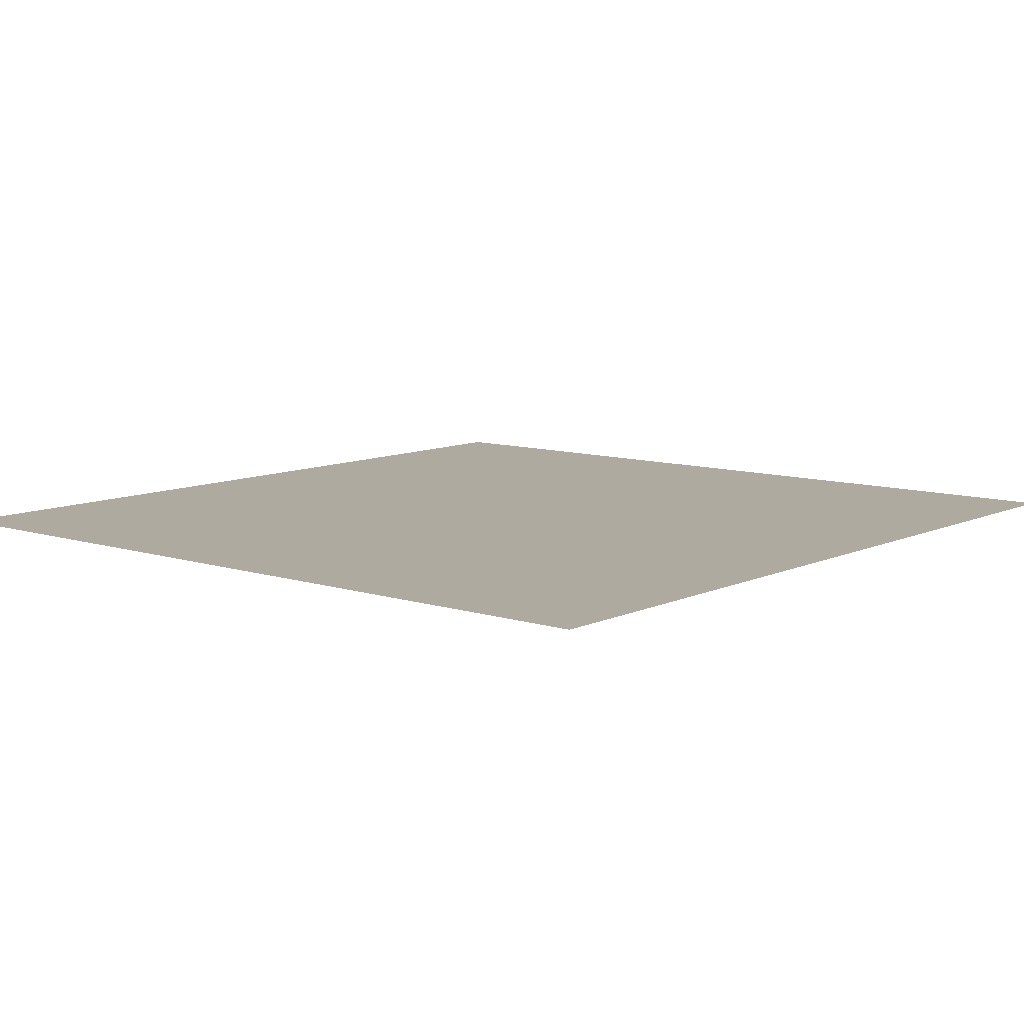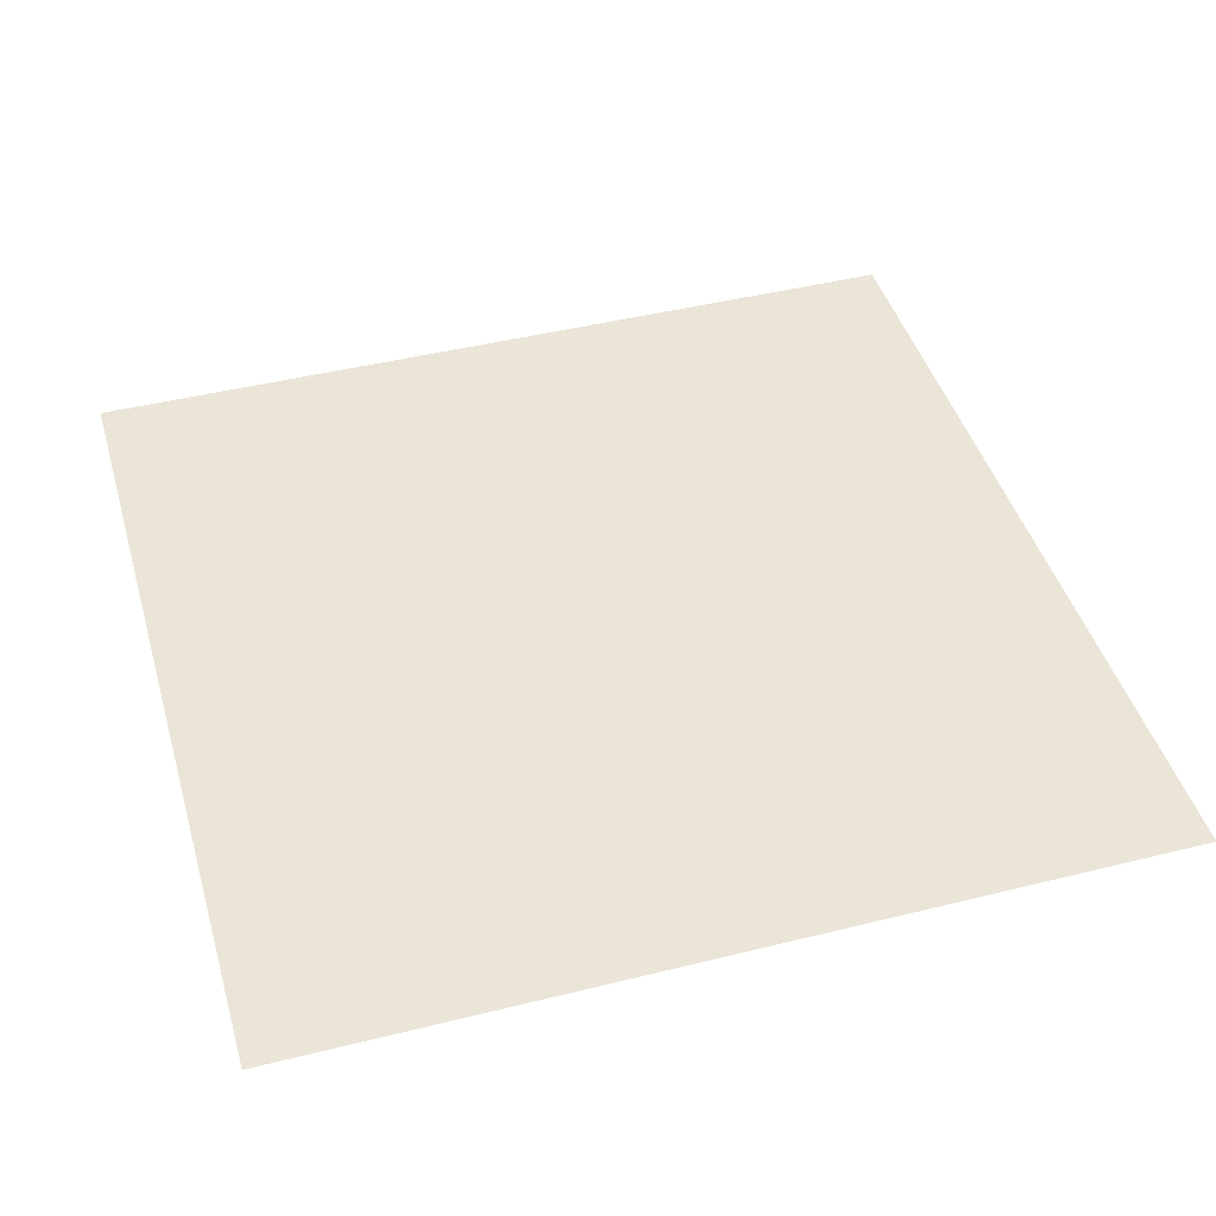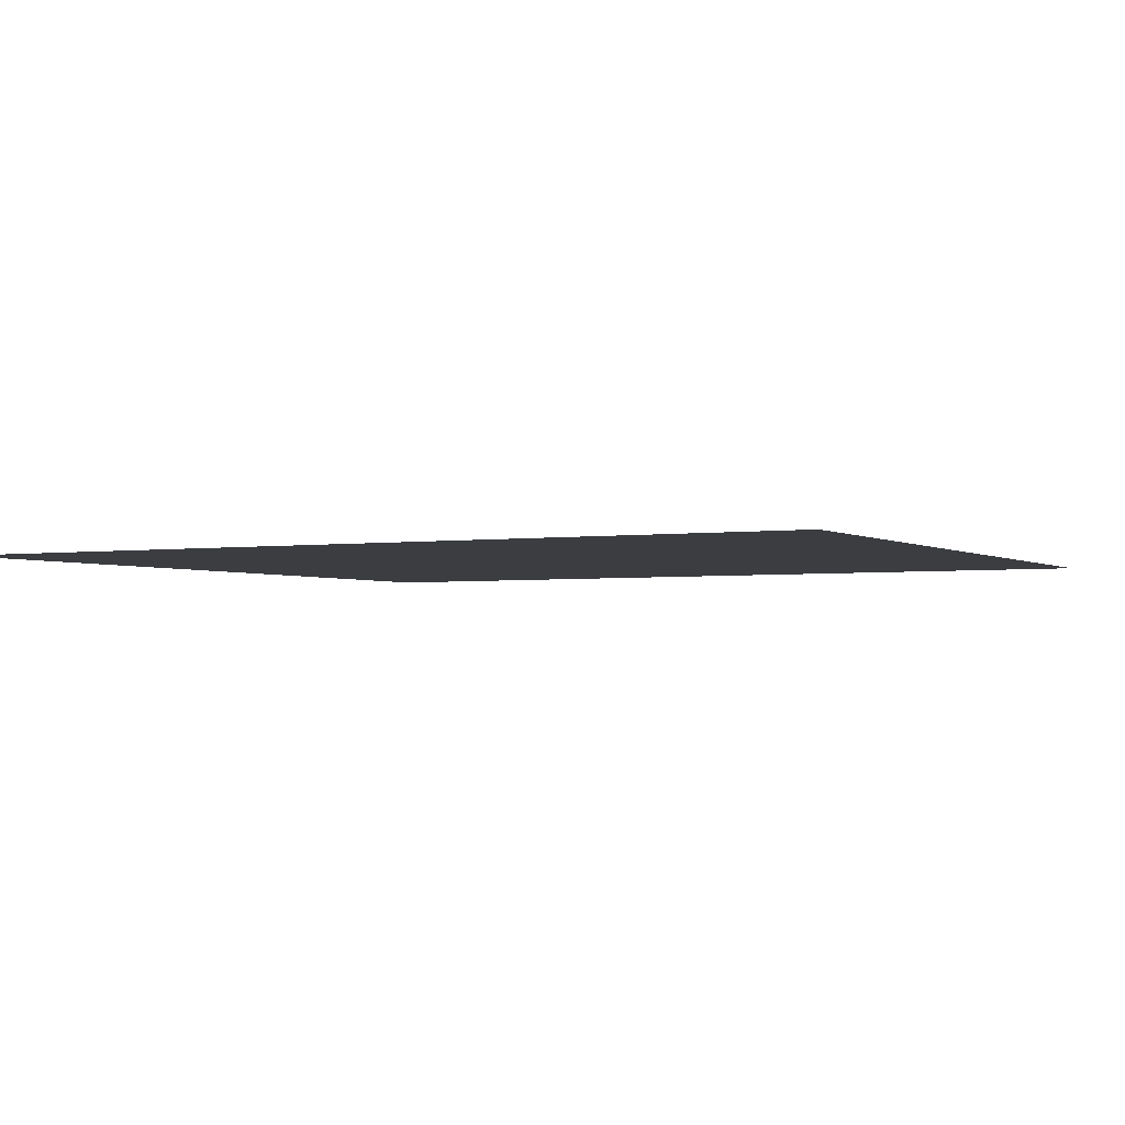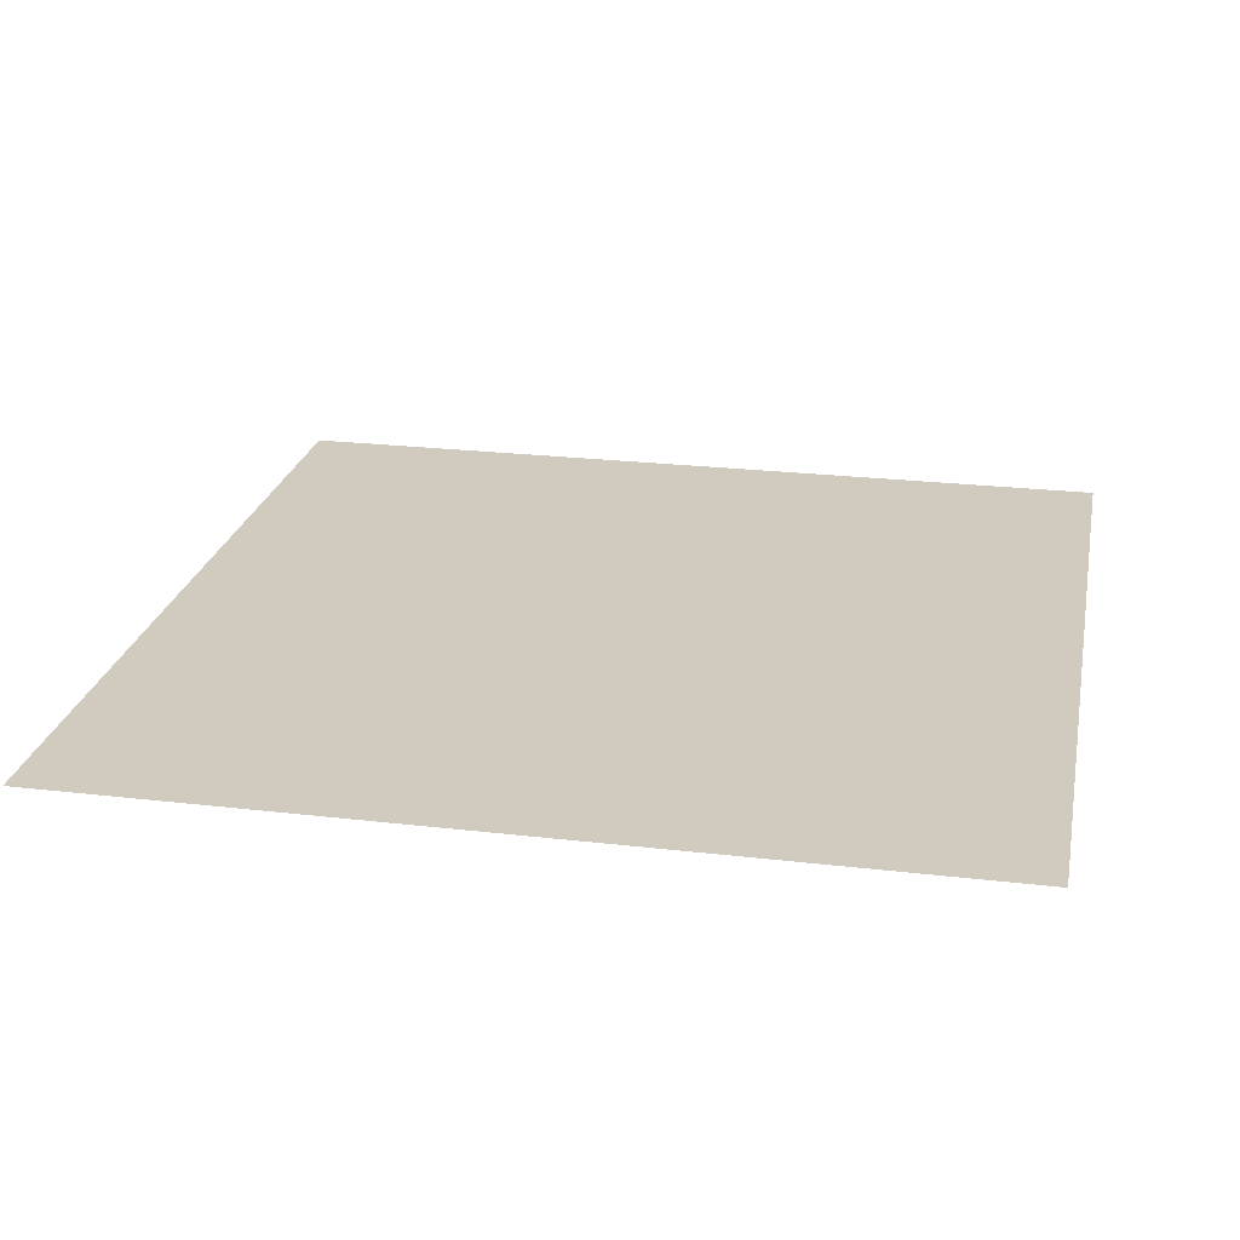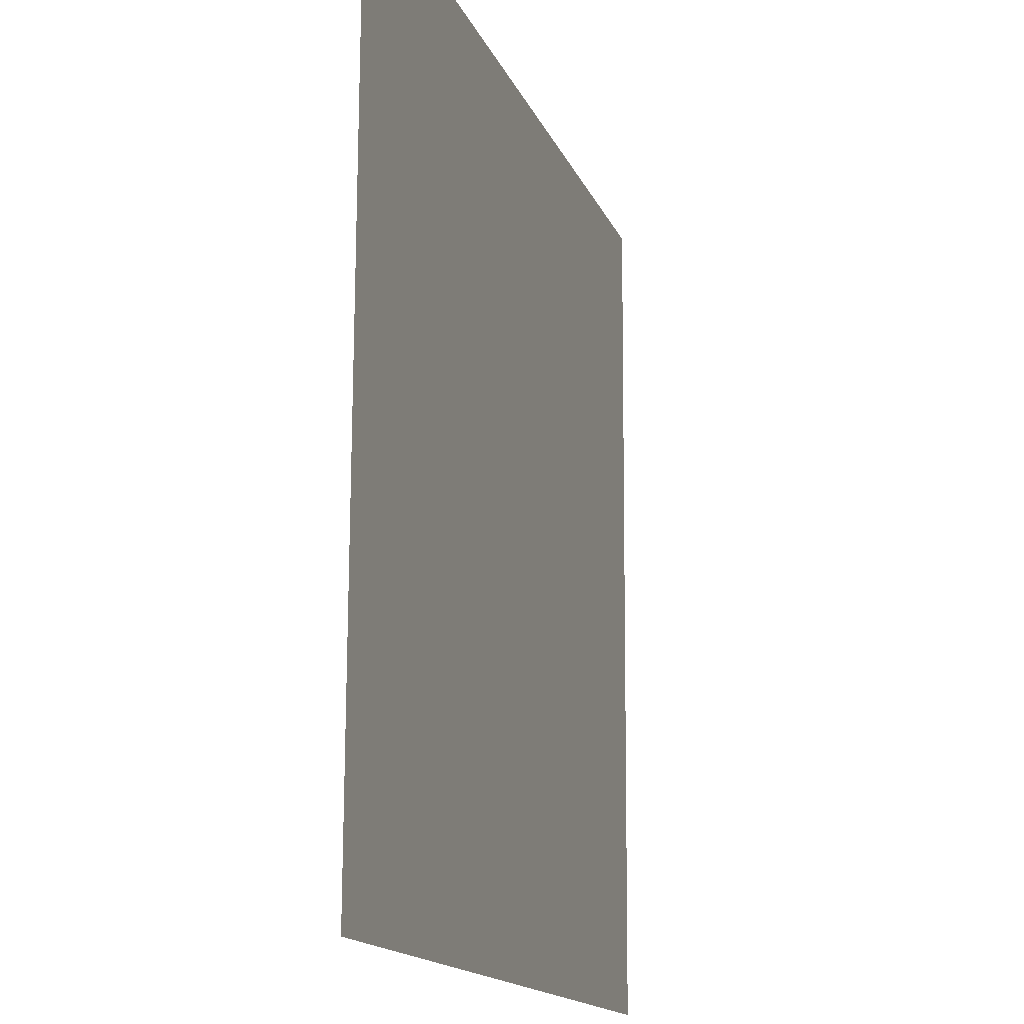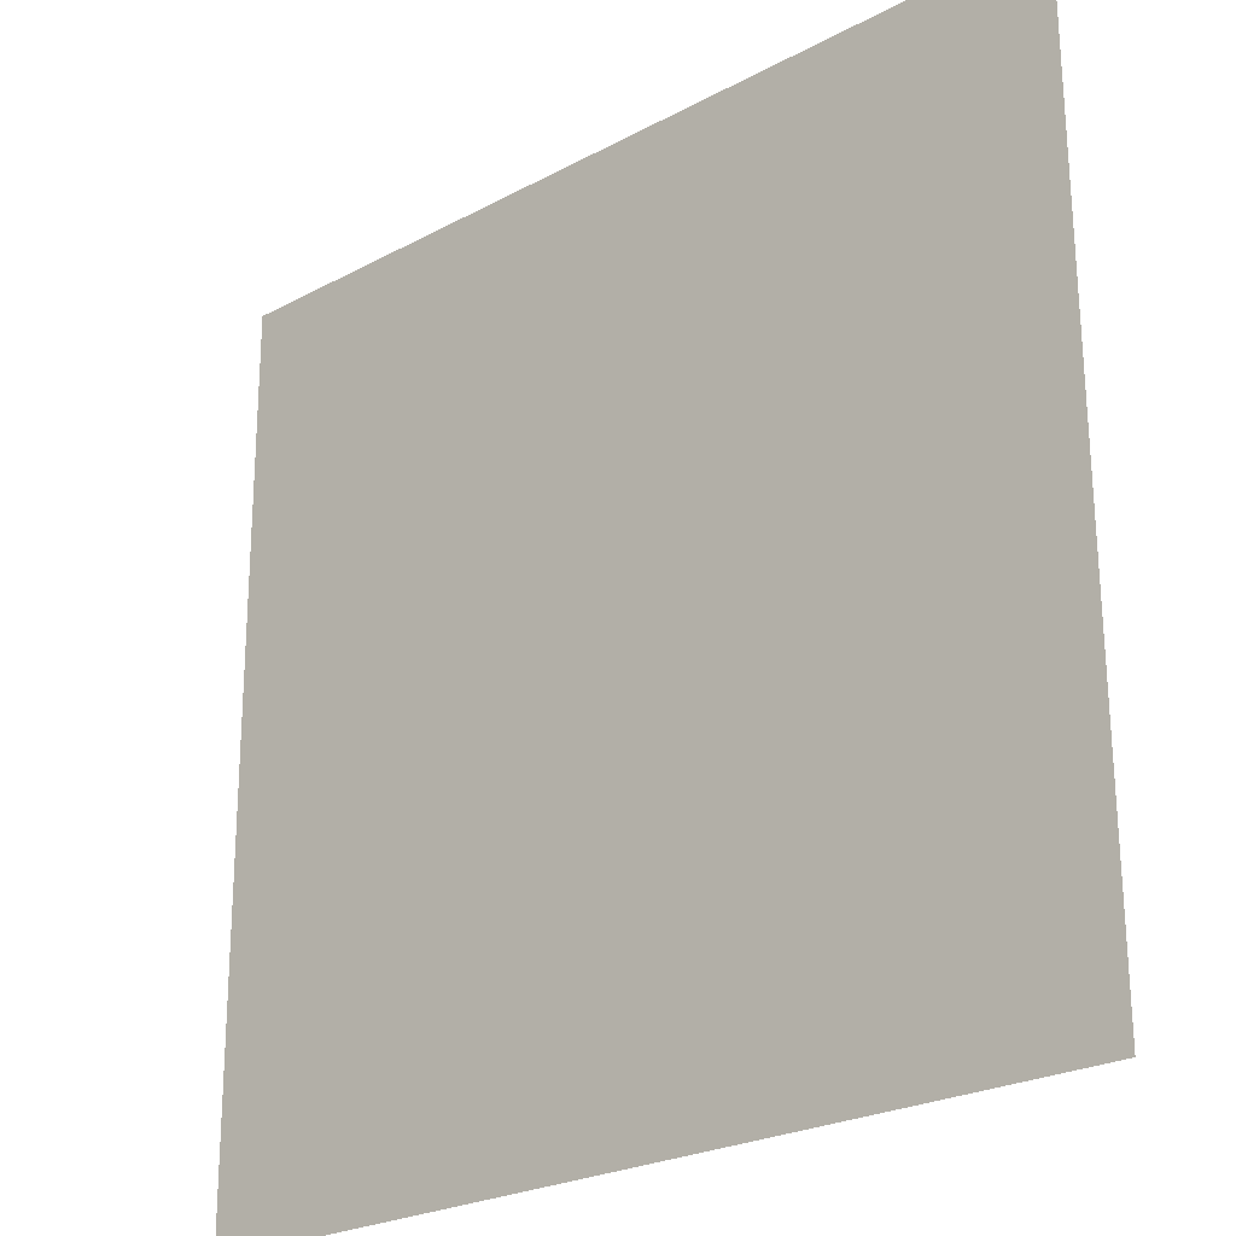
<metadata>
{"format":"obj","ext":"obj","renderer":"f3d","projection":"perspective","resolution":1024,"background":"white","views":[{"elev":9.7,"azim":130.4,"up":"+Y"},{"elev":44.2,"azim":74.0,"up":"+Y"},{"elev":-2.4,"azim":115.7,"up":"+Y"},{"elev":23.9,"azim":-168.9,"up":"+Y"},{"elev":-15.1,"azim":-73.5,"up":"+Z"},{"elev":-24.4,"azim":41.5,"up":"+Z"}]}
</metadata>
<code>
o mesh39/mesh39-geometry#mesh39-geometry
v -0.1885 -0.1258 0.2029
v -0.2371 -0.1256 0.1542
v -0.2371 -0.1258 0.2029
v -0.1885 -0.1256 0.1542
f 1 2 3
f 2 1 4
f 3 2 1
f 4 1 2

</code>
